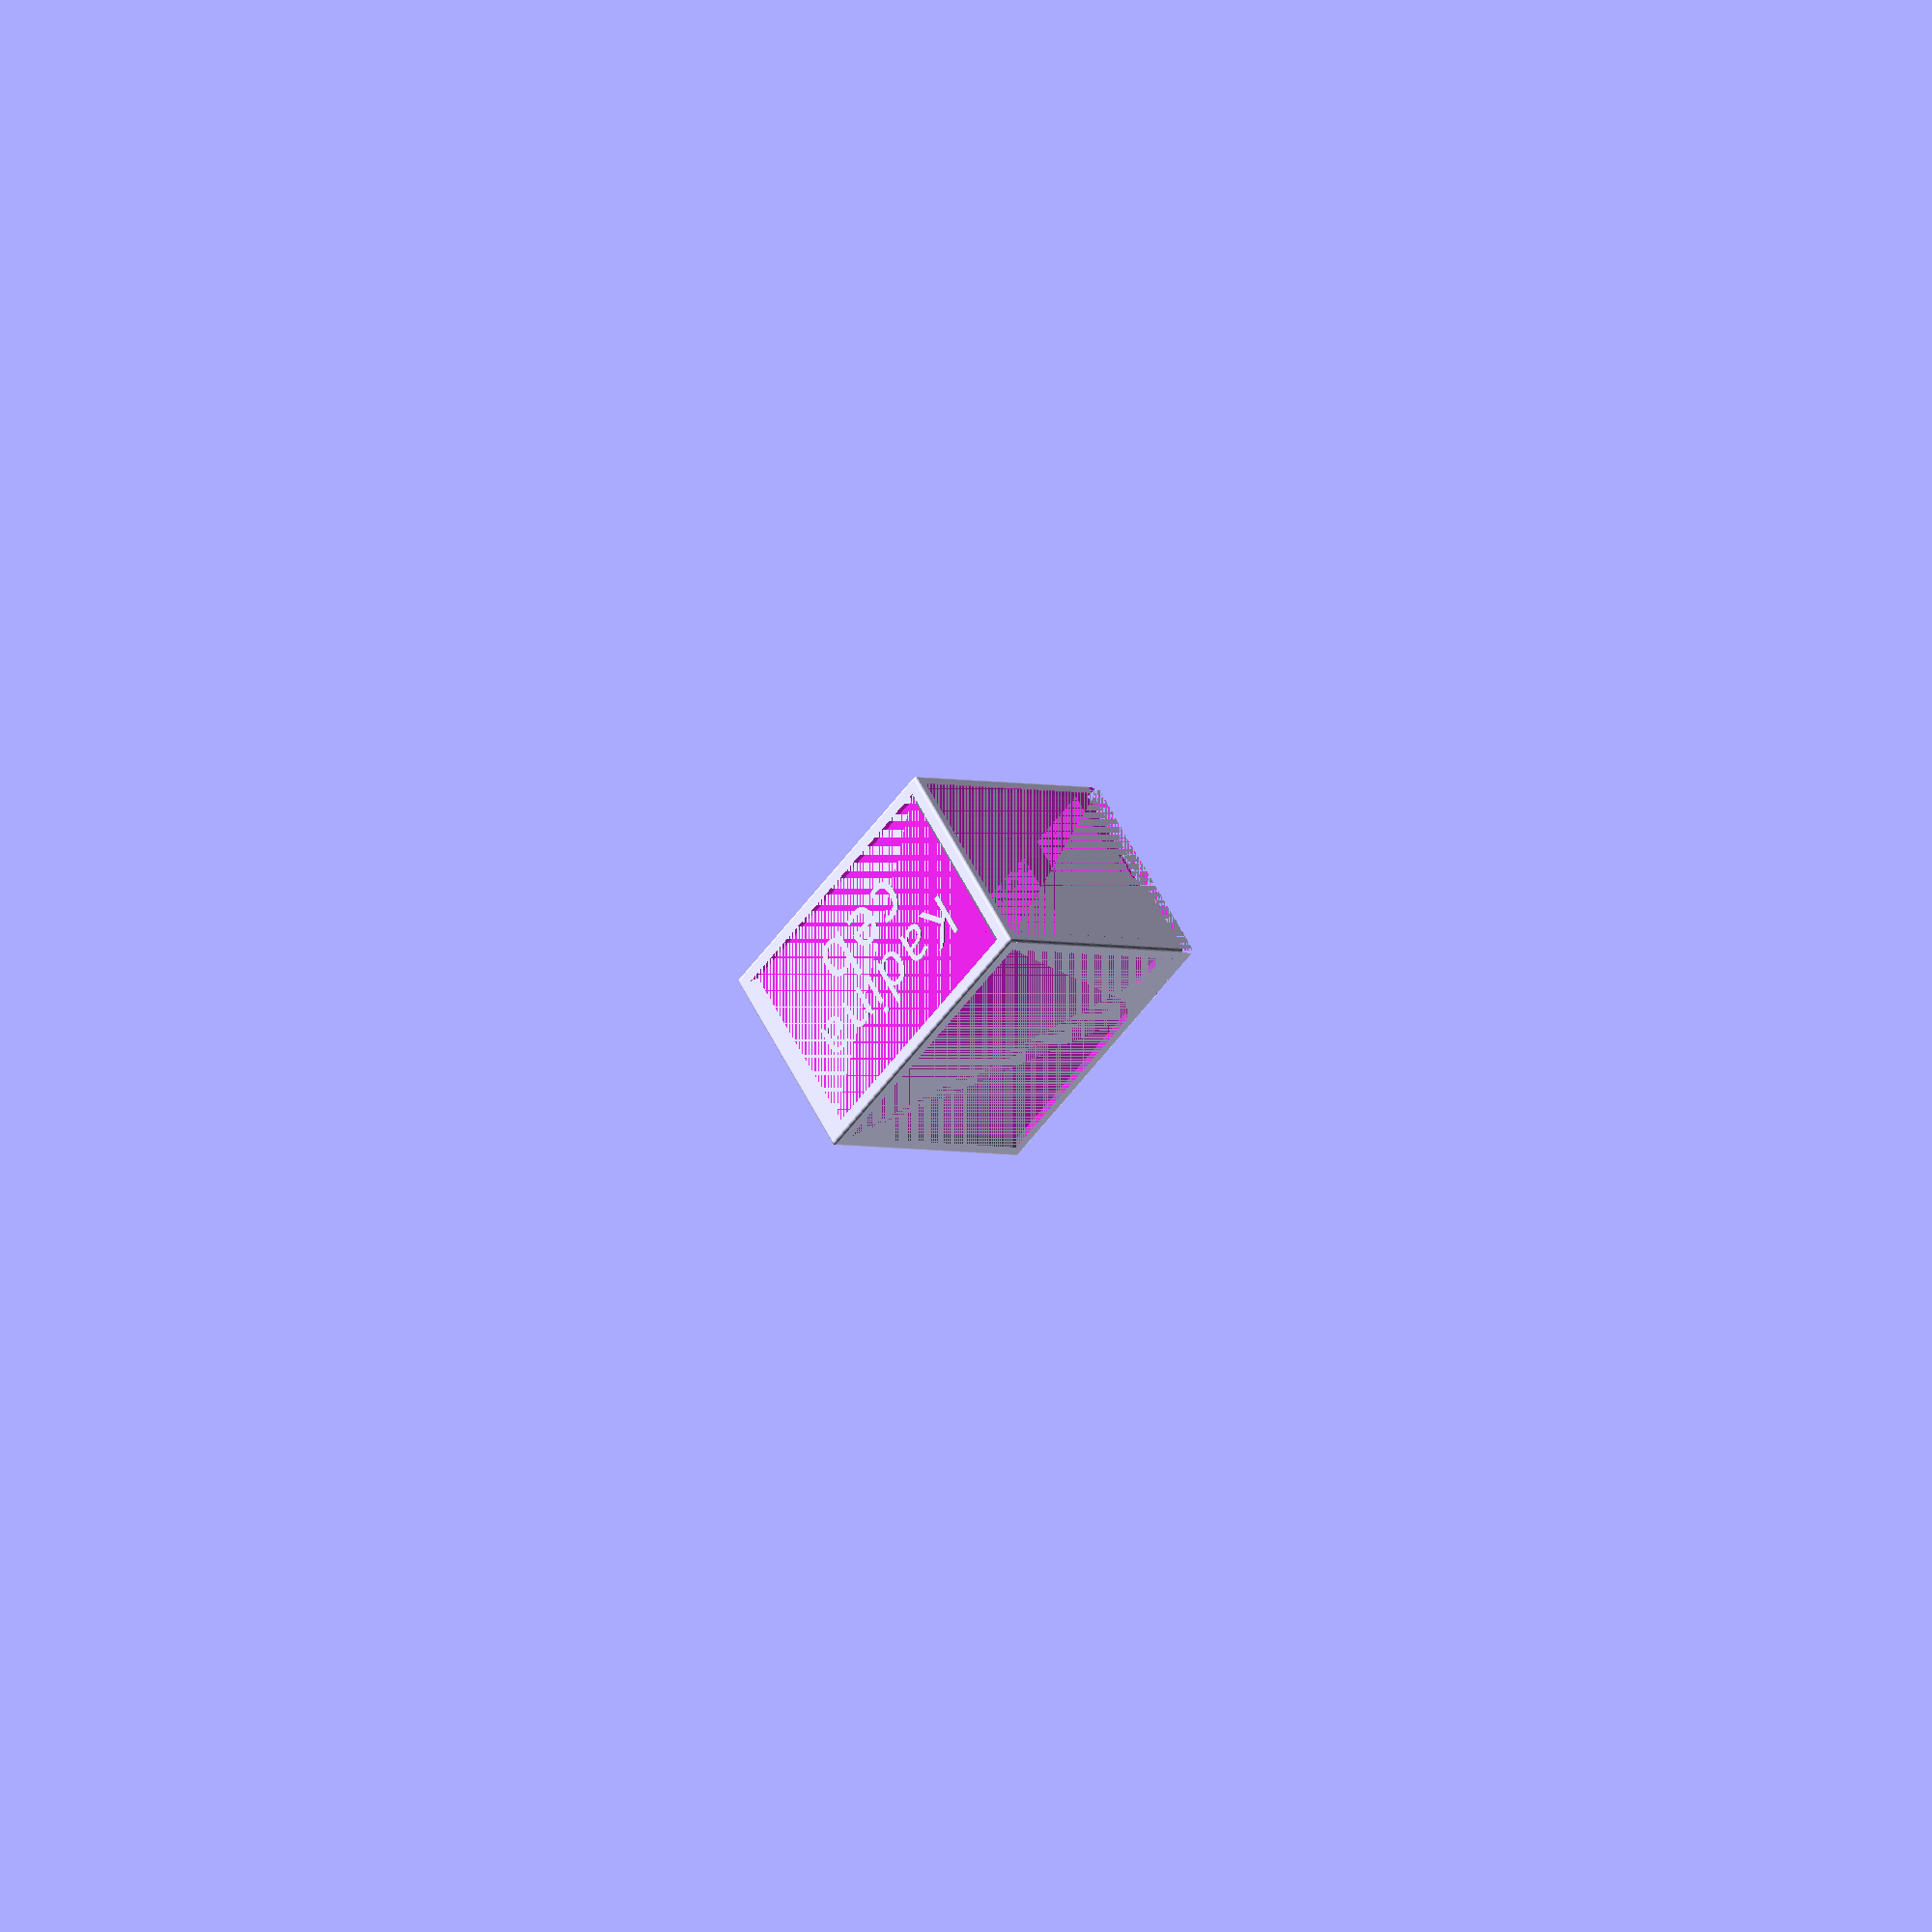
<openscad>


/* [Rendering:] */
// Choose what to render
render = "d"; // [d:Deck box, t:Deck box (text view), l:Lid, m:Magnet blocker]

/* [Internal cavity:] */
// Internal cavity width (I've used 55 for 100 sleeved cards)
cardsCavityX = 60;
// Internal cavity depth
cardsCavityY = 67;
// Internal cavity hight
cardsCavityZ = 92;



/* [Magnets:] */
// How many vertical holes for the magnets are in the box and the lid 
holesNumber = 1;
// How many magnets are placed in the same hole
magnetNumber = 1;
// Magnet diamiter
magnetX = 10;
// Magnet hight
magnetY = 3;
// How much space between each magnet hole
magnetSpacing = 1;
// Extra spacing in the magnet holes to fit the magnets
magnetOffsetXY = 0.2;




/* [Text:] */

fontName = "Planewalker Dings"; // [Aladin, Amita, Berkshire Swash, Condiment, Charm, Dr Sugiyama, Eagle Lake, Fondamento, Merienda, Merienda One, Niconne, Norican, Quintessential, Redressed, Romanesco, Tapestry, Tillana]
fontSize = 16;

fontNames = ["Aladin", "Planewalker Dings"];
fontSizes = [14,16];
// First line
textString = "Kadina";
// Second line (leave this one blanck to render only one line in the center)
textString2 = "ceb";








module customizer_limit() {}
// =============================================================================
// =============================================================================


$fs = 0.15;

fit = 0.25;

lidHorizontalZ = 2;

magnetZ = magnetX;

magnetHoleX = magnetX + magnetOffsetXY;
magnetHoleY = magnetY + magnetOffsetXY;
magnetHoleZ = 5 + (magnetZ * magnetNumber);
magnetWall = 1;

lidVerticalZ = 5 + magnetHoleZ;

lidVerticalY = magnetHoleY+magnetWall*2;

deckBorder = 3;
deckBorderFront = lidVerticalY*2;
deckBase = 2;

deckX = deckBorder * 2 + cardsCavityX;
deckY = deckBorder + deckBorderFront + cardsCavityY;
deckZ = deckBase + lidHorizontalZ + cardsCavityZ;

lidVerticalX = deckX;

lidHorizontalX = deckX - 2*(deckBorder/2);
lidHorizontalY = deckY - (deckBorder/2); // ok deckBorder perche' tanto e' il back e non il front
lidSlope = deckBorder/2;    // di quanto faccio rientrare i punti superiori
                            // non deve superare deckBorder/2 altrimenti l'apertura e' piu' piccola della cards_cavity

frame = 4;
frameNegativeX = deckX - 2*frame;
frameNegativeZ = deckZ - 2*frame;

extraCavityX = cardsCavityX;
extraCavityY = deckBorderFront - deckBorder;
extraCavityZ = deckZ - lidVerticalZ - lidHorizontalZ - deckBorder -(deckBorderFront - deckBorder);



/*
============================================================================================================
==============================MODULI========================================================================
============================================================================================================
*/

module prism(l, w, h)
{
      polyhedron(//pt 0        1        2        3        4        5
              points=[[0,0,0], [l,0,0], [l,w,0], [0,w,0], [0,w,h], [l,w,h]],
              faces=[[0,1,2,3],[5,4,3,2],[0,4,5,1],[0,3,4],[5,2,1]]
              );      
}




module rounded_cube(size = [1, 1, 1], center = true, radius = 1, apply_to = "all") {
	// If single value, convert to [x, y, z] vector
	size = (size[0] == undef) ? [size, size, size] : size;

	translate_min = radius;
	translate_xmax = size[0] - radius;
	translate_ymax = size[1] - radius;
	translate_zmax = size[2] - radius;

	diameter = radius * 2;

	obj_translate = (center == false) ?
		[0, 0, 0] : [
			-(size[0] / 2),
			-(size[1] / 2),
			-(size[2] / 2)
		];

	translate(v = obj_translate) {
		hull() {
			for (translate_x = [translate_min, translate_xmax]) {
				x_at = (translate_x == translate_min) ? "min" : "max";
				for (translate_y = [translate_min, translate_ymax]) {
					y_at = (translate_y == translate_min) ? "min" : "max";
					for (translate_z = [translate_min, translate_zmax]) {
						z_at = (translate_z == translate_min) ? "min" : "max";

						translate(v = [translate_x, translate_y, translate_z])
						if (
							(apply_to == "all") ||
							(apply_to == "xmin" && x_at == "min") || (apply_to == "xmax" && x_at == "max") ||
							(apply_to == "ymin" && y_at == "min") || (apply_to == "ymax" && y_at == "max") ||
							(apply_to == "zmin" && z_at == "min") || (apply_to == "zmax" && z_at == "max")
						) {
							sphere(r = radius);
						} else {
							rotate = 
								(apply_to == "xmin" || apply_to == "xmax" || apply_to == "x") ? [0, 90, 0] : (
								(apply_to == "ymin" || apply_to == "ymax" || apply_to == "y") ? [90, 90, 0] :
								[0, 0, 0]
							);
							rotate(a = rotate)
							cylinder(h = diameter, r = radius, center = true);
						}
					}
				}
			}
		}
	}
}
/*
source
https://danielupshaw.com/openscad-rounded-corners/
*/









/*
============================================================================================================
==============================PRINT=========================================================================
============================================================================================================
*/


// TEST UPPER DECK
//difference()
//{
//    deck();
//    translate([0,0,-magnetHoleZ -10])
//    cube([100,100,100], true);
//}




//difference()
//{
//    deck();
//    translate([-50,0,0])
//    cube([100,100,100], true);
//}



//difference()
//{
//    deck();
//    cube([12,100,100], true);
//}


//difference()
//{
//    deck();
//    translate([-40,0,0])
//    cube([100,100,100], true);
//}



//
//deck_magnet_holes();
//lid_magnet_holes();

//difference()
//{
//    deck();
//    translate([0,0,-22])
//    cube([100,100,100], true);
//    translate([0,25,0])
//    cube([100,100,100], true);
//}


//difference()
//{
//    lid();
//    translate([0,25,0])
//    cube([100,100,100], true);
//}





//// TEST TEXT
//difference()
//{
//    deck();    
//    translate([0,-16, 0])
//    cube([100,100,100], true);
//}





// TEST cards cavity
//difference()
//{
//    deck();
//    translate([0,0,-magnetHoleZ + 5])
//    cube([100,100,100], true);
//}





if(render == "d")
    deck();
if(render == "t")
    rotate([0,0,180])
    deck();
if(render == "l")
    lid();
if(render == "m")
    magnet_stopper();










/*
============================================================================================================
==============================DECK==========================================================================
============================================================================================================
*/



module cards_cavity()
{
    translate([0, -deckBorder/2 + deckBorderFront/2, deckBase/2 - lidHorizontalZ/2])
        cube([cardsCavityX, cardsCavityY, cardsCavityZ], true);
}




module deck_volume()
{

    rounded_cube([deckX, deckY, deckZ], true);
}




module lid_cavity_horizontal()
{
    // points to be used
    p = [   [lidHorizontalX/2,lidHorizontalY/2,-lidHorizontalZ/2],                      // q 1 p 0
            [-lidHorizontalX/2,lidHorizontalY/2,-lidHorizontalZ/2],                     // q 2 p 1
            [-lidHorizontalX/2,-lidHorizontalY/2,-lidHorizontalZ/2],                    // q 3 p 2
            [lidHorizontalX/2, -lidHorizontalY/2,-lidHorizontalZ/2],                    // q 4 p 3
            [lidHorizontalX/2-lidSlope,lidHorizontalY/2-lidSlope,lidHorizontalZ/2],     // q 1 p 4
            [-lidHorizontalX/2+lidSlope,lidHorizontalY/2-lidSlope,lidHorizontalZ/2],    // q 2 p 5
            [-lidHorizontalX/2+lidSlope,-lidHorizontalY/2,lidHorizontalZ/2],            // q 3 p 6
            [lidHorizontalX/2-lidSlope, -lidHorizontalY/2,lidHorizontalZ/2]  ];         // q 4 p 7
     
    // faces drawn
    f = [
        [0,1,2]
        ,[2,3,0]
        ,[7,4,3]
        ,[4,0,3]
        ,[4,5,0]
        ,[5,1,0]
        ,[5,6,1]
        ,[6,2,1]
        ,[6,7,2]
        ,[7,3,2]
        ,[4,7,6]
        ,[6,5,4]
    ];

    translate([ 0
                ,-deckBorder/2/2  //divido per 2 tutte le variabili gia' presenti
                ,deckZ/2 - lidHorizontalZ/2
                ])   // non divido lidHorizontalZ per 2 perche' e' appoggiata sul piano xy
     polyhedron(points = p, faces = f);
}
/*
source
https://gusmith.wordpress.com/2015/09/18/simple-tool-for-creating-polyhedrons-in-openscad/
*/



module lid_cavity_vertical()
{
    translate([0
                , lidVerticalY/2 - deckY/2
                , - lidVerticalZ/2 + deckZ/2
    ])
    cube([lidVerticalX, lidVerticalY, lidVerticalZ], true);
}






module deck_magnet_holes_even()
{

    translate ([  magnetHoleX/2 - (holesNumber*magnetHoleX)/2 - (holesNumber-1)*magnetSpacing/2
                , - deckY/2 + magnetHoleY/2 + magnetWall + deckBorderFront/2
                , deckZ/2 - magnetHoleZ/2 //- lidHorizontalZ
                ])

        for ( i = [0:1:holesNumber-1] )
        {
                translate ([i * (magnetHoleX + magnetSpacing), 0, 0])
                    cube([magnetHoleX,magnetHoleY,magnetHoleZ], true);

        }
}





module deck_magnet_holes_odd()
{

    translate ([  0
                , - deckY/2 + magnetHoleY/2 + magnetWall + deckBorderFront/2
                , deckZ/2 - magnetHoleZ/2 //- lidHorizontalZ
                ])

        for ( i = [0:1:holesNumber-1] )
        {

            if(i%2 == 0)
                translate ([(i/2)*(magnetHoleX + magnetSpacing), 0, 0])
                    cube([magnetHoleX,magnetHoleY,magnetHoleZ], true);
        
            if(i%2 == 1)
                translate ([-(i/2)*(magnetHoleX + magnetSpacing)-(magnetHoleX + magnetSpacing)/2, 0, 0])
                    cube([magnetHoleX,magnetHoleY,magnetHoleZ], true);             
          
        }
}




module deck_text()
{
    rotate([0,90,90])
    translate([0, 0, deckY/2-2-0.1])
    linear_extrude(0.1+0.4)
    text(text = textString, font = fontName, size = fontSize, halign = "center", valign = "center", spacing=1.1, $fn=0.1);  
}



module multi_line(lines){
    rotate([0,90,90])
    translate([0, (fontSizes[0]+2)/2, deckY/2-2-0.1])
    linear_extrude(0.1+0.4)
    union()
    {
        for (i = [0 : len(lines)-1])
            translate([0 , -i * (fontSizes[i] + 2), 0 ])
            text(text = lines[i], font = fontNames[i], size = fontSizes[i], halign = "center", valign = "center", spacing=1.1, $fn=0.1);  
    }
}



module prism_cavity()
{
    
    translate([-cardsCavityX/2, -cardsCavityY/2 - (deckBorderFront+deckBorder)/2 +deckBorder, deckZ/2-(deckBorderFront - deckBorder) - lidVerticalZ - deckBorder])
        prism(cardsCavityX, deckBorderFront - deckBorder +10, deckBorderFront - deckBorder +10);


}



module extra_cavity()
{
    translate([-cardsCavityX/2, -cardsCavityY/2 - (deckBorderFront+deckBorder)/2 +deckBorder, -deckZ/2 + deckBase])
    cube([extraCavityX, extraCavityY, extraCavityZ]);

}



module internal_cavity()
{
    union()
    {
        cards_cavity();
        prism_cavity();
        extra_cavity();
    }
}



module stack_male()
{

translate([deckX/2+1.001-fit/2,0,0])


    difference()
    {
        
        resize([2-fit, deckY-(frame*2)-fit*4, deckZ-(frame*2)-fit*4])
//        resize([2-fit, deckY-(frame*2)-fit*2, deckZ-(frame*2)-fit*2])
        internal_cavity();

        translate([6,0, -(deckZ-(frame*2))/2])
        rotate([0,-45, 0])
        cube([10,400,10], true);

        translate([6,0, +(deckZ-(frame*2))/2])
        rotate([0,-45, 0])
        cube([10,400,10], true);

   
    }
}




module stack_female()
{
    translate([-deckX/2+0.999,0,0])

    difference()
    {

        resize([2, deckY-(frame*2), deckZ-(frame*2)])
        internal_cavity();

        translate([6,0, -(deckZ-(frame*2))/2])
        rotate([0,-45, 0])
        cube([10,400,10], true);

        translate([6,0, +(deckZ-(frame*2))/2])
        rotate([0,-45, 0])
        cube([10,400,10], true);
   
    }
}




module frame_negative()
{

    translate([0,deckY/2-1,0])
    difference()
    {
        
        cube([deckX-frame*2, 2, deckZ-frame*2], true);
        
        translate([0,-6, -(deckZ-(frame*2))/2])
        rotate([-45, 0, 0])
        cube([400,10,10], true);

        translate([0,-6, +(deckZ-(frame*2))/2])
        rotate([-45, 0, 0])
        cube([400,10,10], true);

    }
}





module deck()
{
    union()
    {

        difference()
        {
            deck_volume();
            lid_cavity_horizontal();
            lid_cavity_vertical();
 
            if(holesNumber%2 == 0)
                deck_magnet_holes_even();
            if(holesNumber%2 != 0)
                deck_magnet_holes_odd();
            
            internal_cavity();

            frame_negative();
            stack_female();
        }
        
        stack_male();
        
        
        if (textString2 == "")
            deck_text();
        else
            multi_line([textString, textString2]);
                
    } 
}
























/*
============================================================================================================
==============================LID===========================================================================
============================================================================================================
*/




module lid_horizontal()
{
    // points to be used
    p = [   [lidHorizontalX/2 -fit,lidHorizontalY/2 -fit,-lidHorizontalZ/2],                      // q 1 p 0
            [-lidHorizontalX/2 +fit,lidHorizontalY/2 -fit,-lidHorizontalZ/2],                     // q 2 p 1
            [-lidHorizontalX/2 +fit,-lidHorizontalY/2,-lidHorizontalZ/2],                    // q 3 p 2
            [lidHorizontalX/2 -fit, -lidHorizontalY/2,-lidHorizontalZ/2],                    // q 4 p 3
            [lidHorizontalX/2-lidSlope -fit,lidHorizontalY/2-lidSlope +fit,lidHorizontalZ/2],     // q 1 p 4
            [-lidHorizontalX/2+lidSlope +fit,lidHorizontalY/2-lidSlope -fit,lidHorizontalZ/2],    // q 2 p 5
            [-lidHorizontalX/2+lidSlope +fit,-lidHorizontalY/2,lidHorizontalZ/2],            // q 3 p 6
            [lidHorizontalX/2-lidSlope -fit, -lidHorizontalY/2,lidHorizontalZ/2]  ];         // q 4 p 7
     
    // faces drawn
    f = [
        [0,1,2]
        ,[2,3,0]
        ,[7,4,3]
        ,[4,0,3]
        ,[4,5,0]
        ,[5,1,0]
        ,[5,6,1]
        ,[6,2,1]
        ,[6,7,2]
        ,[7,3,2]
        ,[4,7,6]
        ,[6,5,4]
    ];

    translate([ 0
                ,-deckBorder/2/2  //divido per 2 tutte le variabili gia' presenti
                ,deckZ/2 - lidHorizontalZ/2
                ])
     polyhedron(points = p, faces = f);
}




module lid_vertical()
{
    translate([0
                , lidVerticalY/2 - deckY/2 -fit/2
                , - lidVerticalZ/2 + deckZ/2 +fit/2
    ])

    union()
    {
        rounded_cube([lidVerticalX - fit, lidVerticalY -fit, lidVerticalZ -fit], true, 1, "zmax");
        rounded_cube([lidVerticalX - fit, lidVerticalY -fit, lidVerticalZ -fit], true, 1, "ymin");
        translate([0, (lidVerticalY-fit)/4, -(lidVerticalZ-fit)/4])
        cube([(lidVerticalX-fit), (lidVerticalY-fit)/2, (lidVerticalZ-fit)/2], true);
    }
}



module cut_lid_horizontal() // serve perche' sporge dal lid vertical quando e' arrotondato
{
    translate([0
                , lidVerticalY/2 - deckY/2 -fit/2
                , - lidVerticalZ/2 + deckZ/2 +fit/2
    ])
    translate([0, -(lidVerticalY-fit)/4, (lidVerticalZ-fit)/4])
    cube([(lidVerticalX-fit), (lidVerticalY-fit)/2, (lidVerticalZ-fit)/2], true);    
}










module lid_magnet_holes_even()
{

    translate ([  magnetHoleX/2 - (holesNumber*magnetHoleX)/2 - (holesNumber-1)*magnetSpacing/2
                , - deckY/2 + magnetHoleY/2 + magnetWall -fit/2
                , deckZ/2 - lidVerticalZ + magnetHoleZ/2
                ])

        for ( i = [0:1:holesNumber-1] )
        {
                translate ([i * (magnetHoleX + magnetSpacing), 0, 0])
                    cube([magnetHoleX,magnetHoleY,magnetHoleZ], true);              
        }
    
}







module lid_magnet_holes_odd()
{

    translate ([  0
                , - deckY/2 + magnetHoleY/2 + magnetWall -fit/2
                , deckZ/2 - lidVerticalZ + magnetHoleZ/2
                ])

        for ( i = [0:1:holesNumber-1] )
        {

            if(i%2 == 0)
                translate ([(i/2)*(magnetHoleX + magnetSpacing), 0, 0])
                    cube([magnetHoleX,magnetHoleY,magnetHoleZ], true);
        
            if(i%2 == 1)
                translate ([-(i/2)*(magnetHoleX + magnetSpacing)-(magnetHoleX + magnetSpacing)/2, 0, 0])
                    cube([magnetHoleX,magnetHoleY,magnetHoleZ], true);             
          
        }
    
}



module lid()
{
    difference()
    {
        union()
        {
            difference()
            {
                lid_horizontal();
                cut_lid_horizontal();
            }
         lid_vertical();   
        }
        if(holesNumber%2 == 0)
            lid_magnet_holes_even();
        if(holesNumber%2 != 0)
            lid_magnet_holes_odd();

    }
}











/*
============================================================================================================
==============================MAGNET STOPPER================================================================
============================================================================================================
*/


module magnet_stopper()
{
 
 cube([magnetX-0.1, magnetY-0.1, 3], true); 
    
}














































</openscad>
<views>
elev=51.7 azim=237.6 roll=325.8 proj=o view=wireframe
</views>
